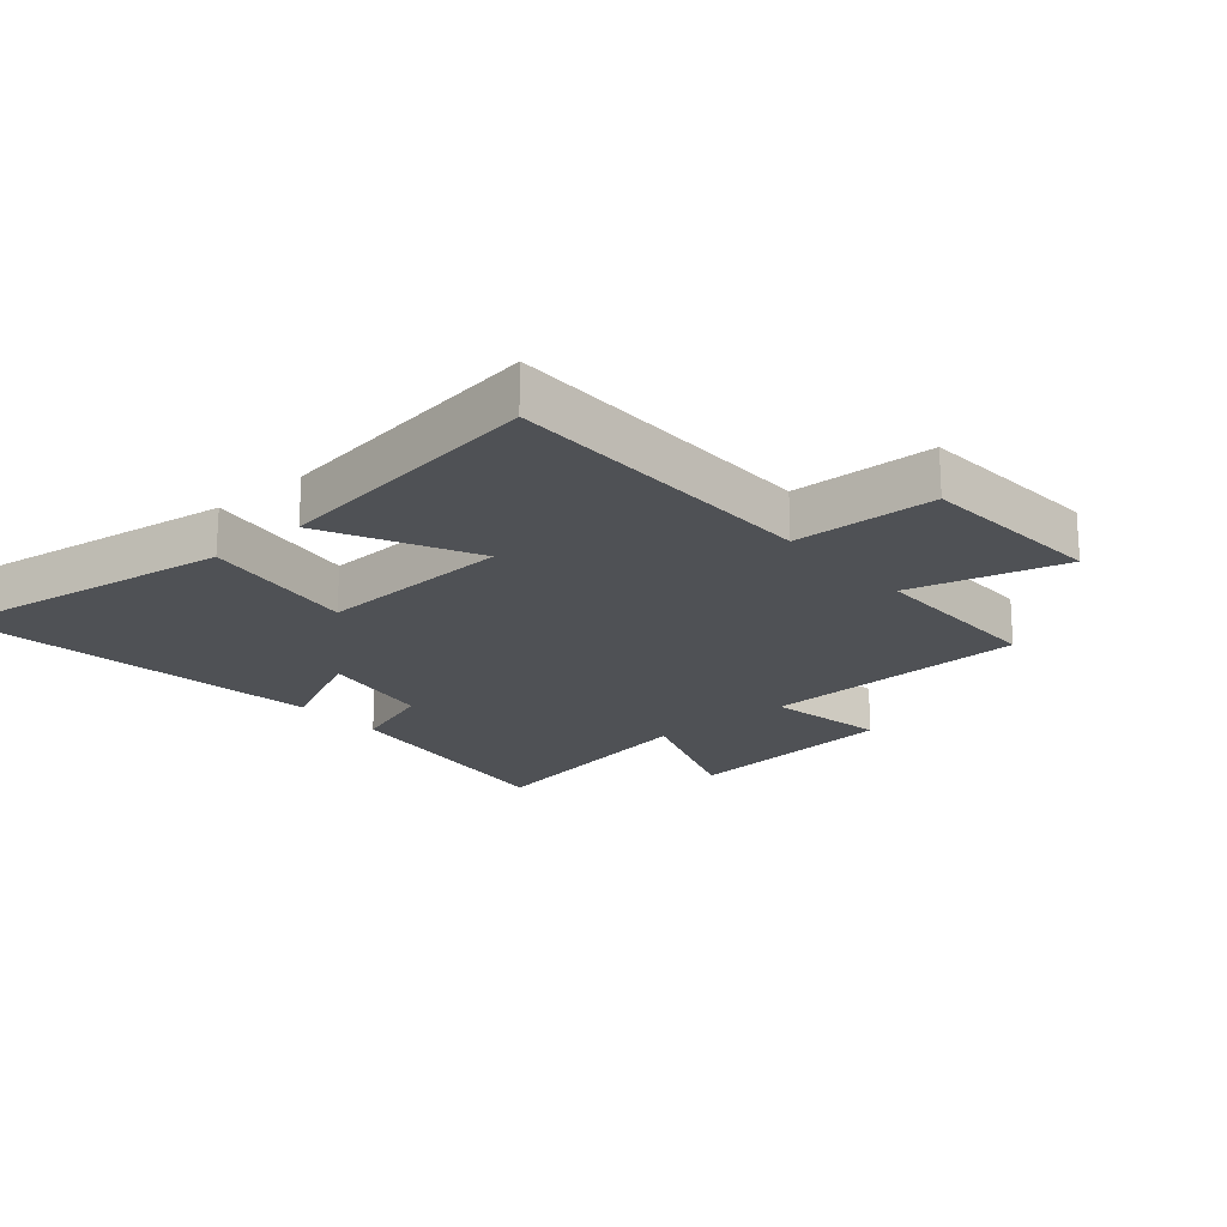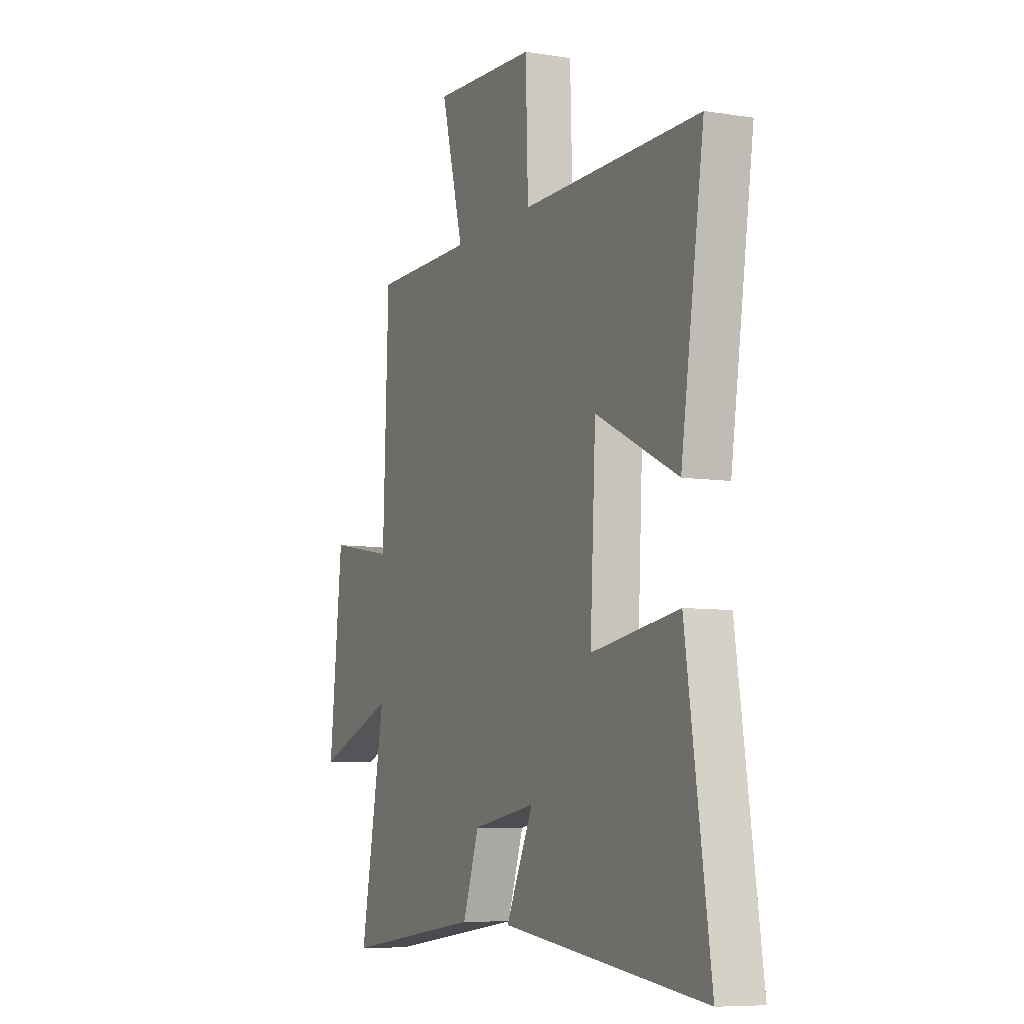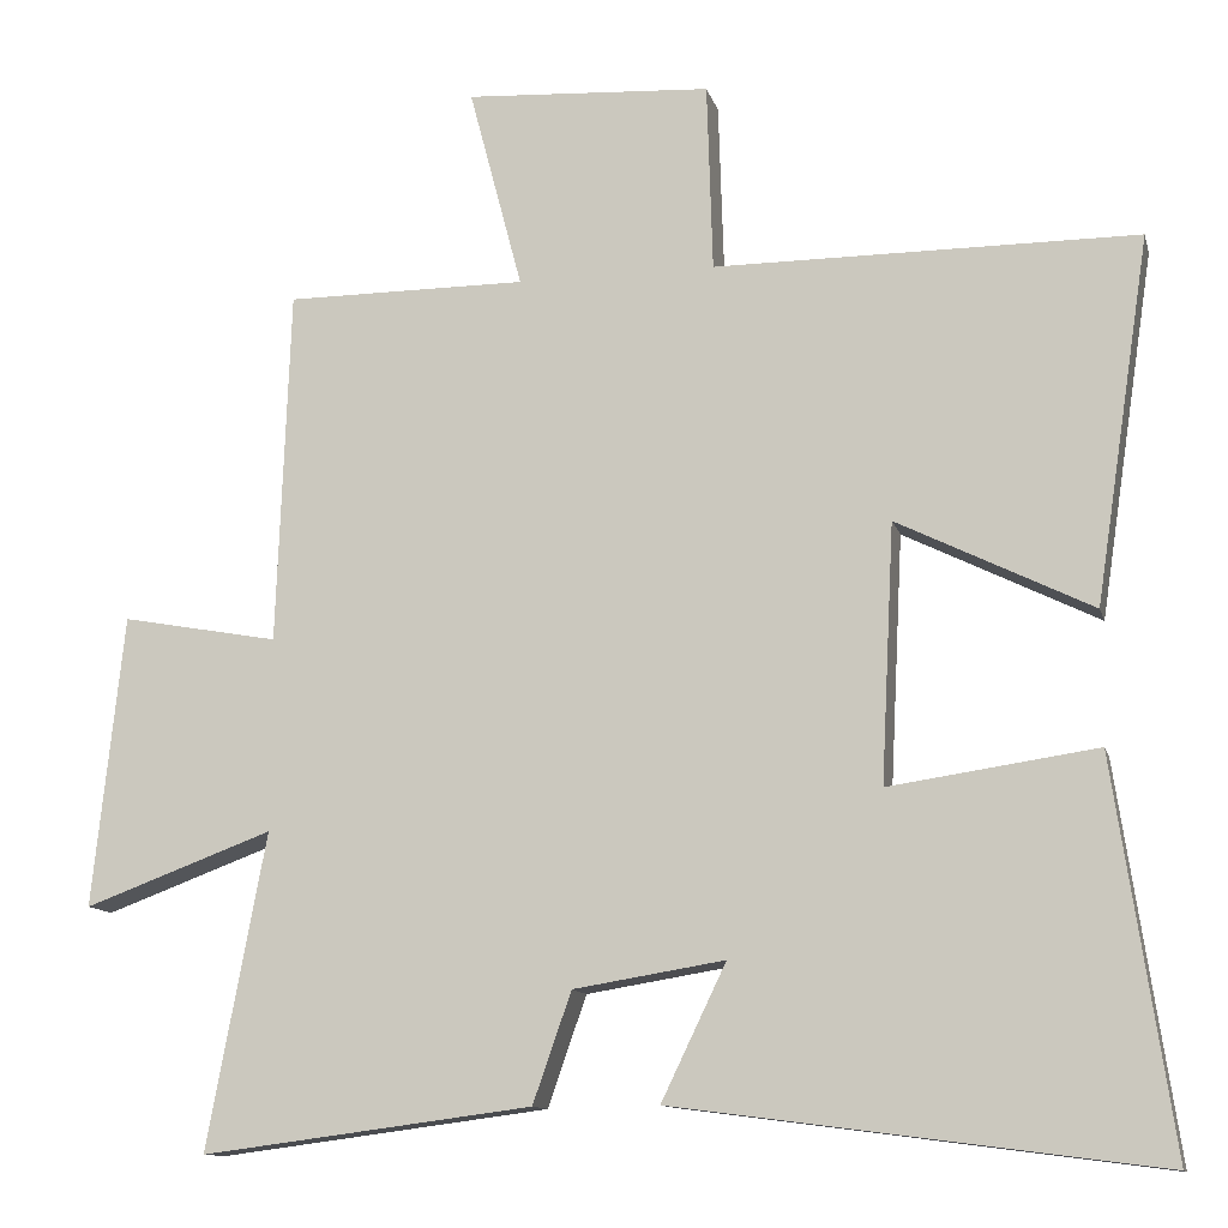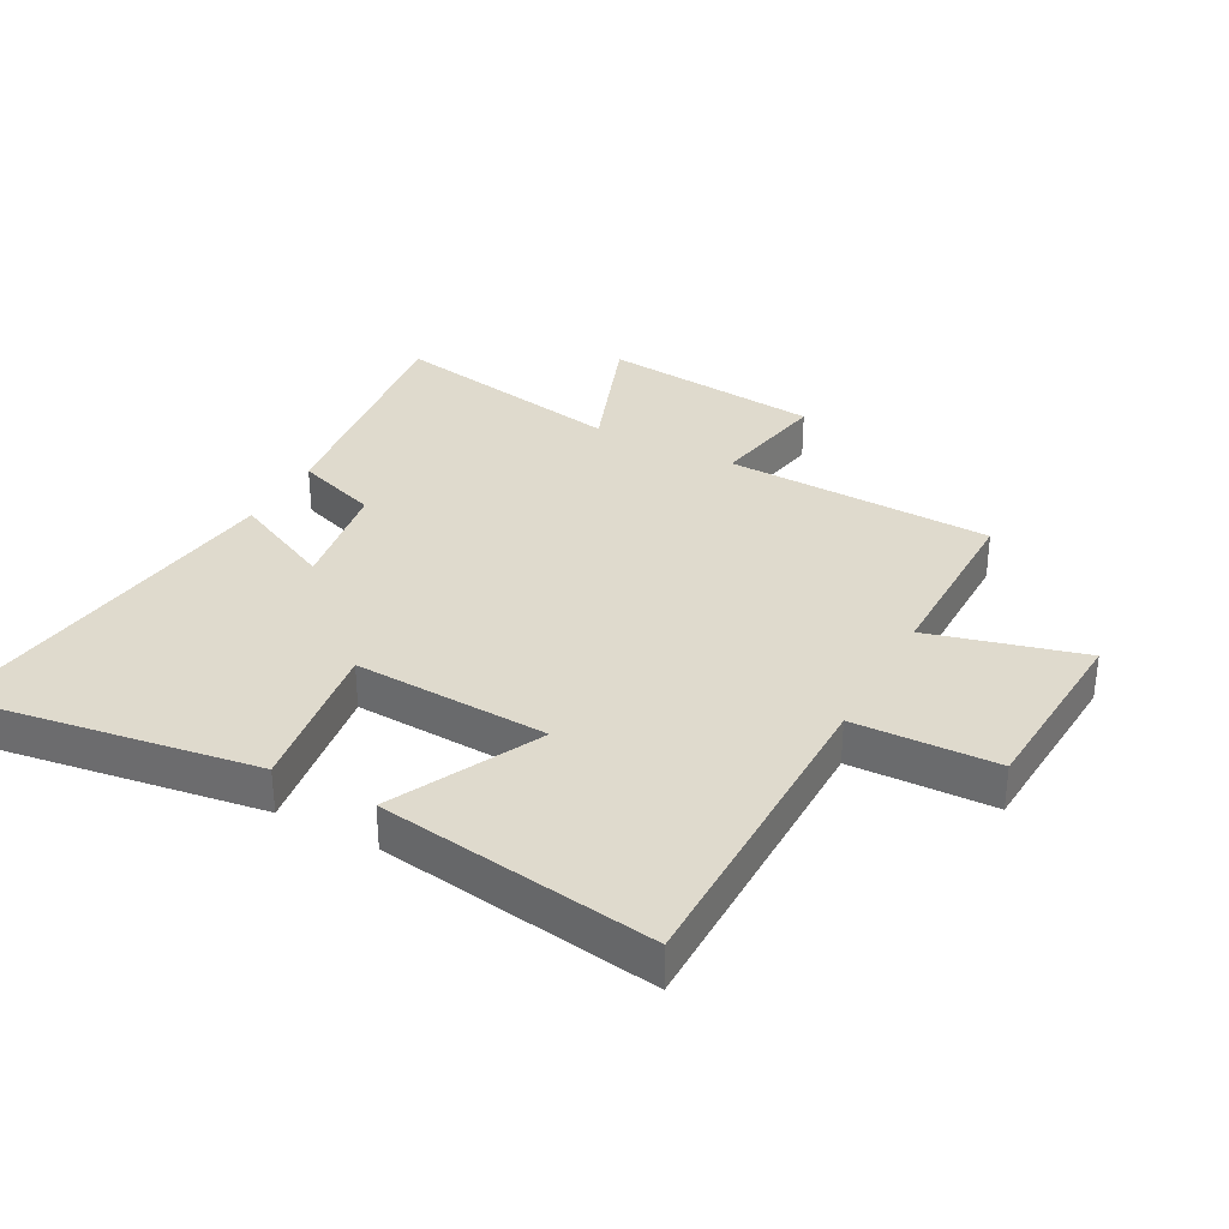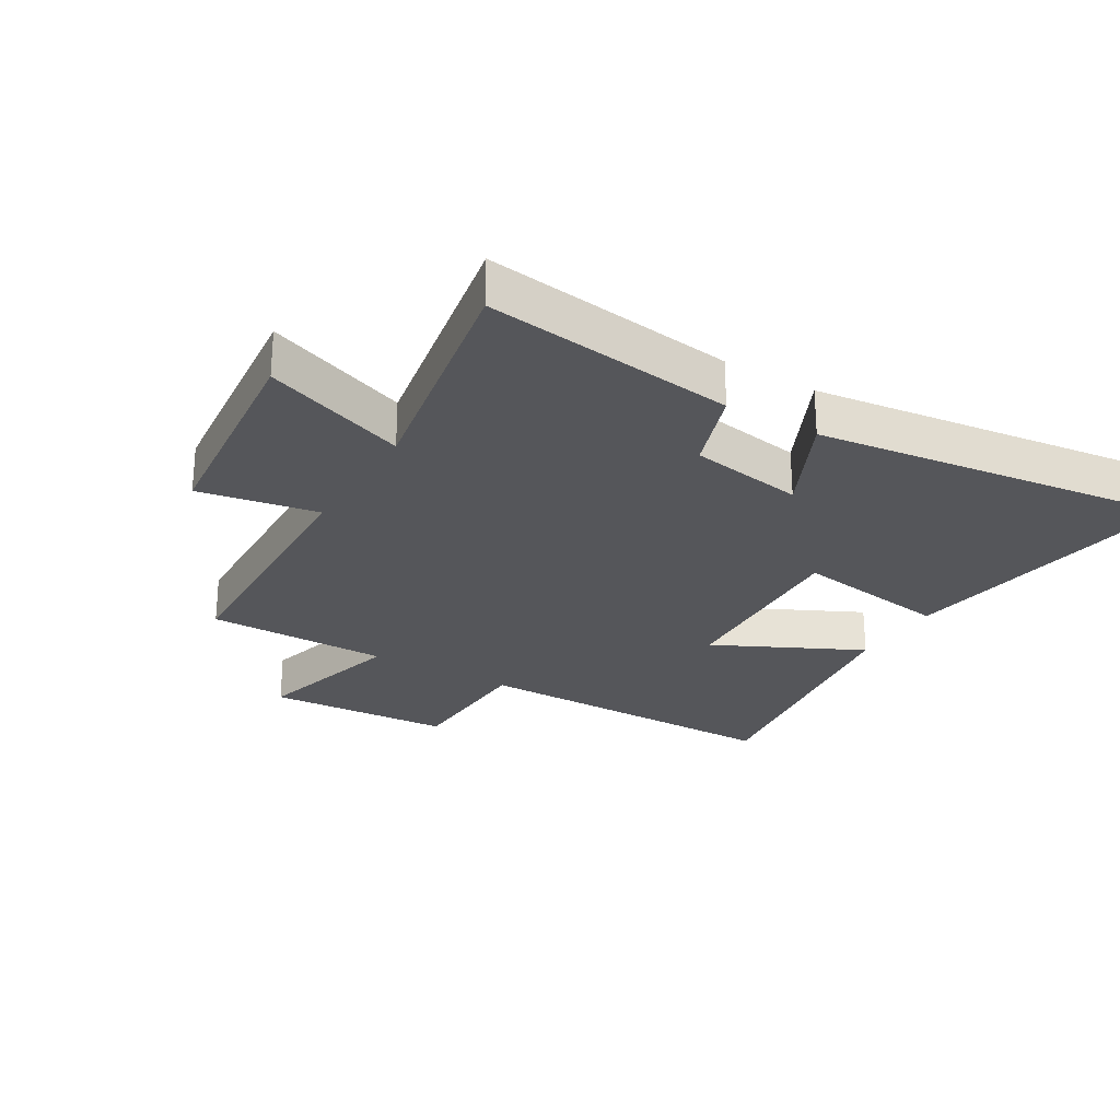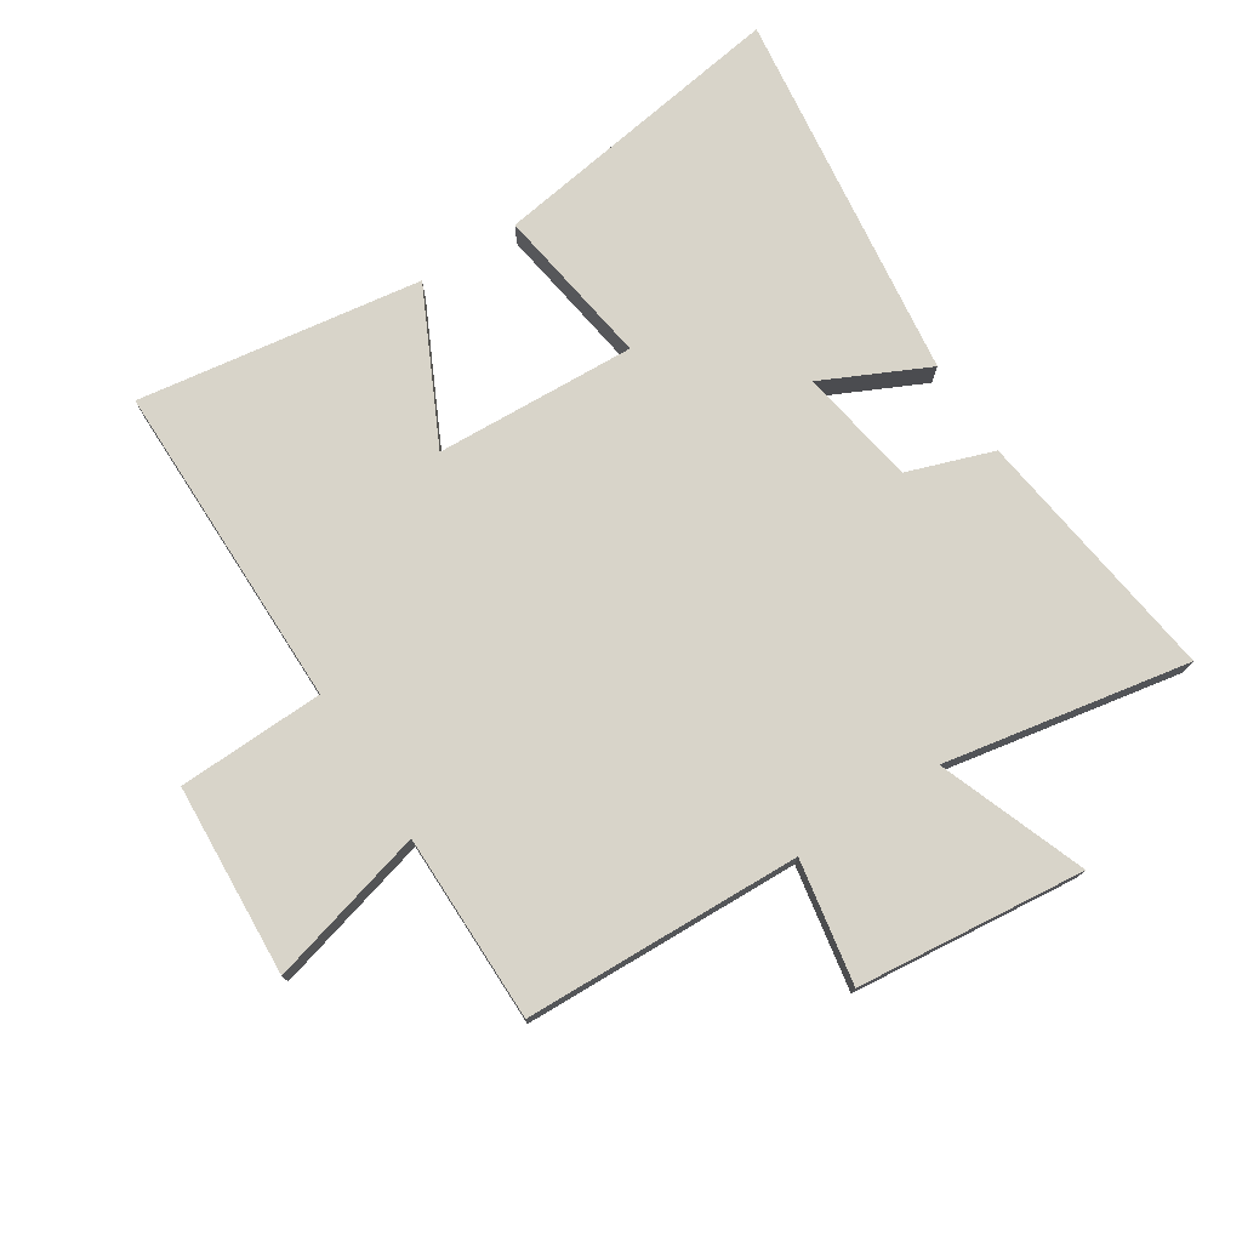
<metadata>
{"format":"obj","ext":"obj","renderer":"f3d","projection":"perspective","resolution":1024,"background":"white","views":[{"elev":-19.9,"azim":-49.3,"up":"+Y"},{"elev":-7.6,"azim":-114.3,"up":"+Z"},{"elev":-11.9,"azim":-166.3,"up":"+Z"},{"elev":32.9,"azim":-61.8,"up":"+Y"},{"elev":-26.0,"azim":149.0,"up":"+Y"},{"elev":75.6,"azim":57.1,"up":"+Y"}]}
</metadata>
<code>
v -0.57 0.07 -0.577
v -0.5 0.07 -0.105
v -0.247 0.07 -0.142
v -0.263 0.07 0.172
v -0.5 0.07 0.055
v -0.567 0.07 0.499
v -0.052 0.07 0.5
v -0.045 0.07 0.729
v 0.255 0.07 0.747
v 0.19 0.07 0.5
v 0.484 0.07 0.5
v 0.5 0.07 0.067
v 0.692 0.07 0.102
v 0.73 0.07 -0.254
v 0.5 0.07 -0.169
v 0.572 0.07 -0.552
v 0.169 0.07 -0.5
v 0.122 0.07 -0.366
v -0.062 0.07 -0.336
v 0.017 0.07 -0.5
v -0.57 0 -0.577
v -0.5 0 -0.105
v -0.247 0 -0.142
v -0.263 0 0.172
v -0.5 0 0.055
v -0.567 0 0.499
v -0.052 0 0.5
v -0.045 0 0.729
v 0.255 0 0.747
v 0.19 0 0.5
v 0.484 0 0.5
v 0.5 0 0.067
v 0.692 0 0.102
v 0.73 0 -0.254
v 0.5 0 -0.169
v 0.572 0 -0.552
v 0.169 0 -0.5
v 0.122 0 -0.366
v -0.062 0 -0.336
v 0.017 0 -0.5
f 19 20 1 2
f 18 19 2 3
f 15 16 17 18
f 15 18 3 4
f 12 13 14 15
f 10 11 12 15
f 10 15 4
f 7 8 9 10
f 6 7 10
f 4 5 6 10
f 22 21 40 39
f 23 22 39 38
f 38 37 36 35
f 24 23 38 35
f 35 34 33 32
f 35 32 31 30
f 24 35 30
f 30 29 28 27
f 30 27 26
f 30 26 25 24
f 1 21 22 2
f 2 22 23 3
f 3 23 24 4
f 4 24 25 5
f 5 25 26 6
f 6 26 27 7
f 7 27 28 8
f 8 28 29 9
f 9 29 30 10
f 10 30 31 11
f 11 31 32 12
f 12 32 33 13
f 13 33 34 14
f 14 34 35 15
f 15 35 36 16
f 16 36 37 17
f 17 37 38 18
f 18 38 39 19
f 19 39 40 20
f 20 40 21 1

</code>
